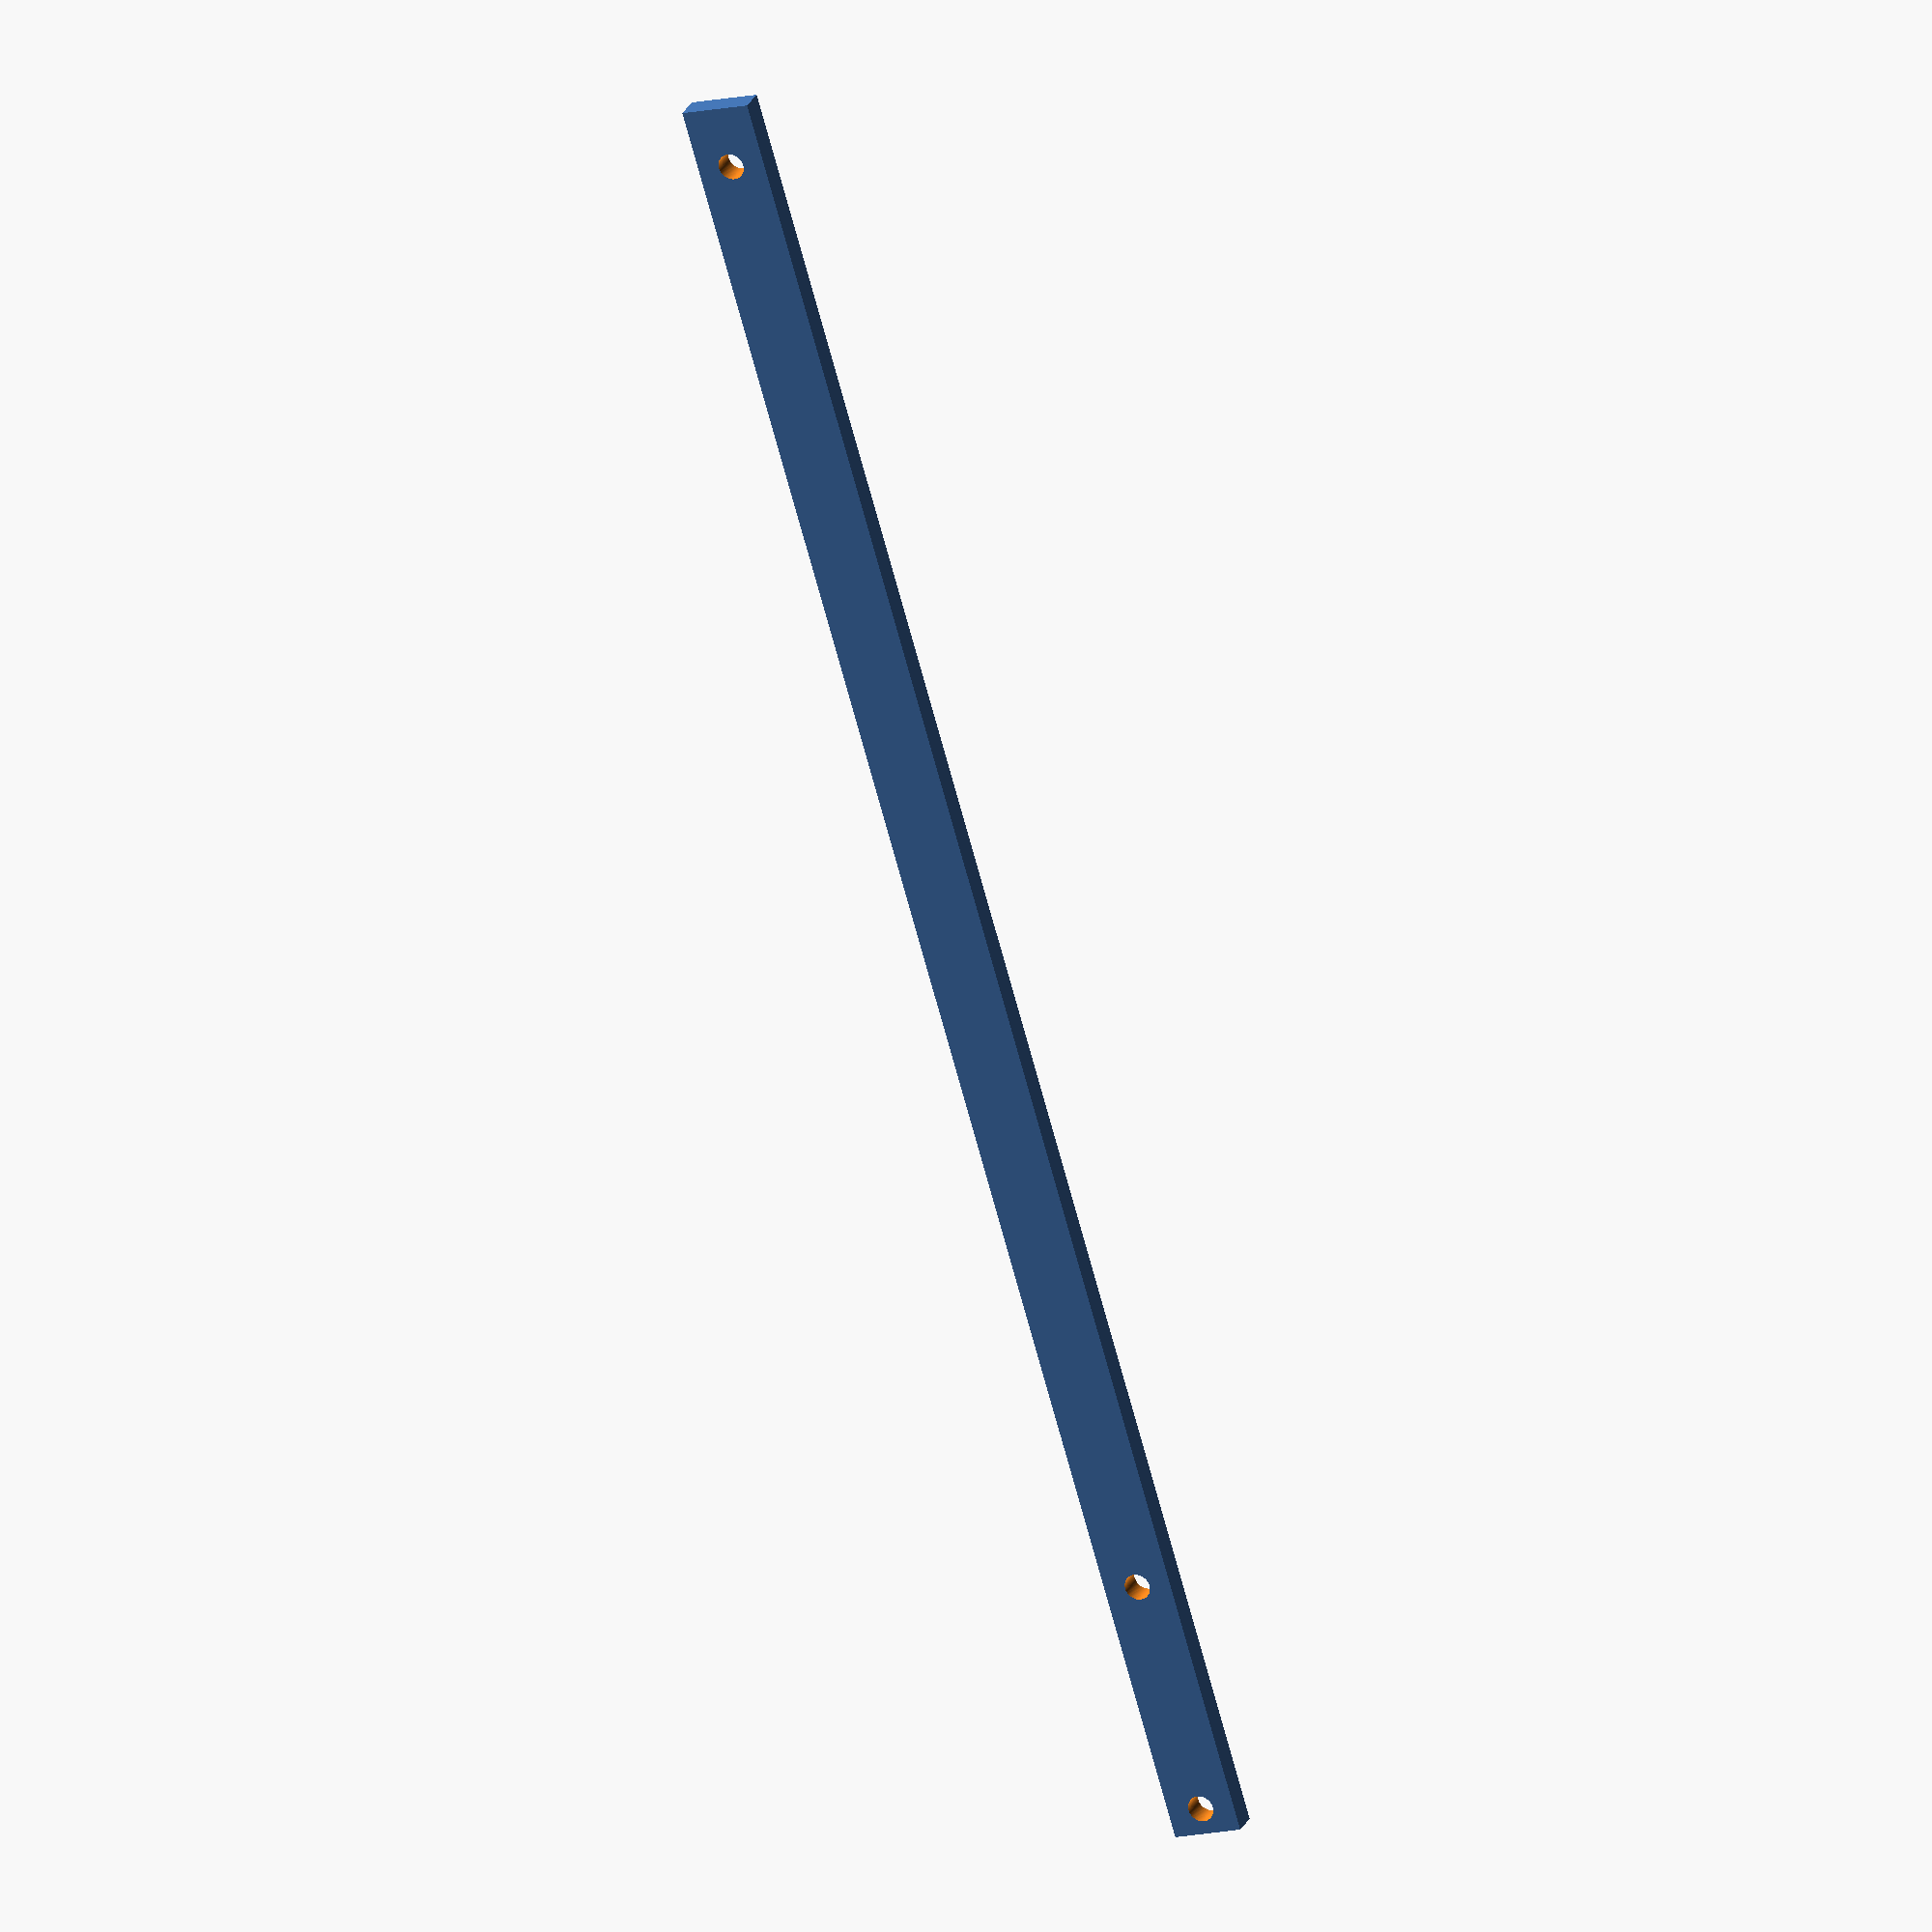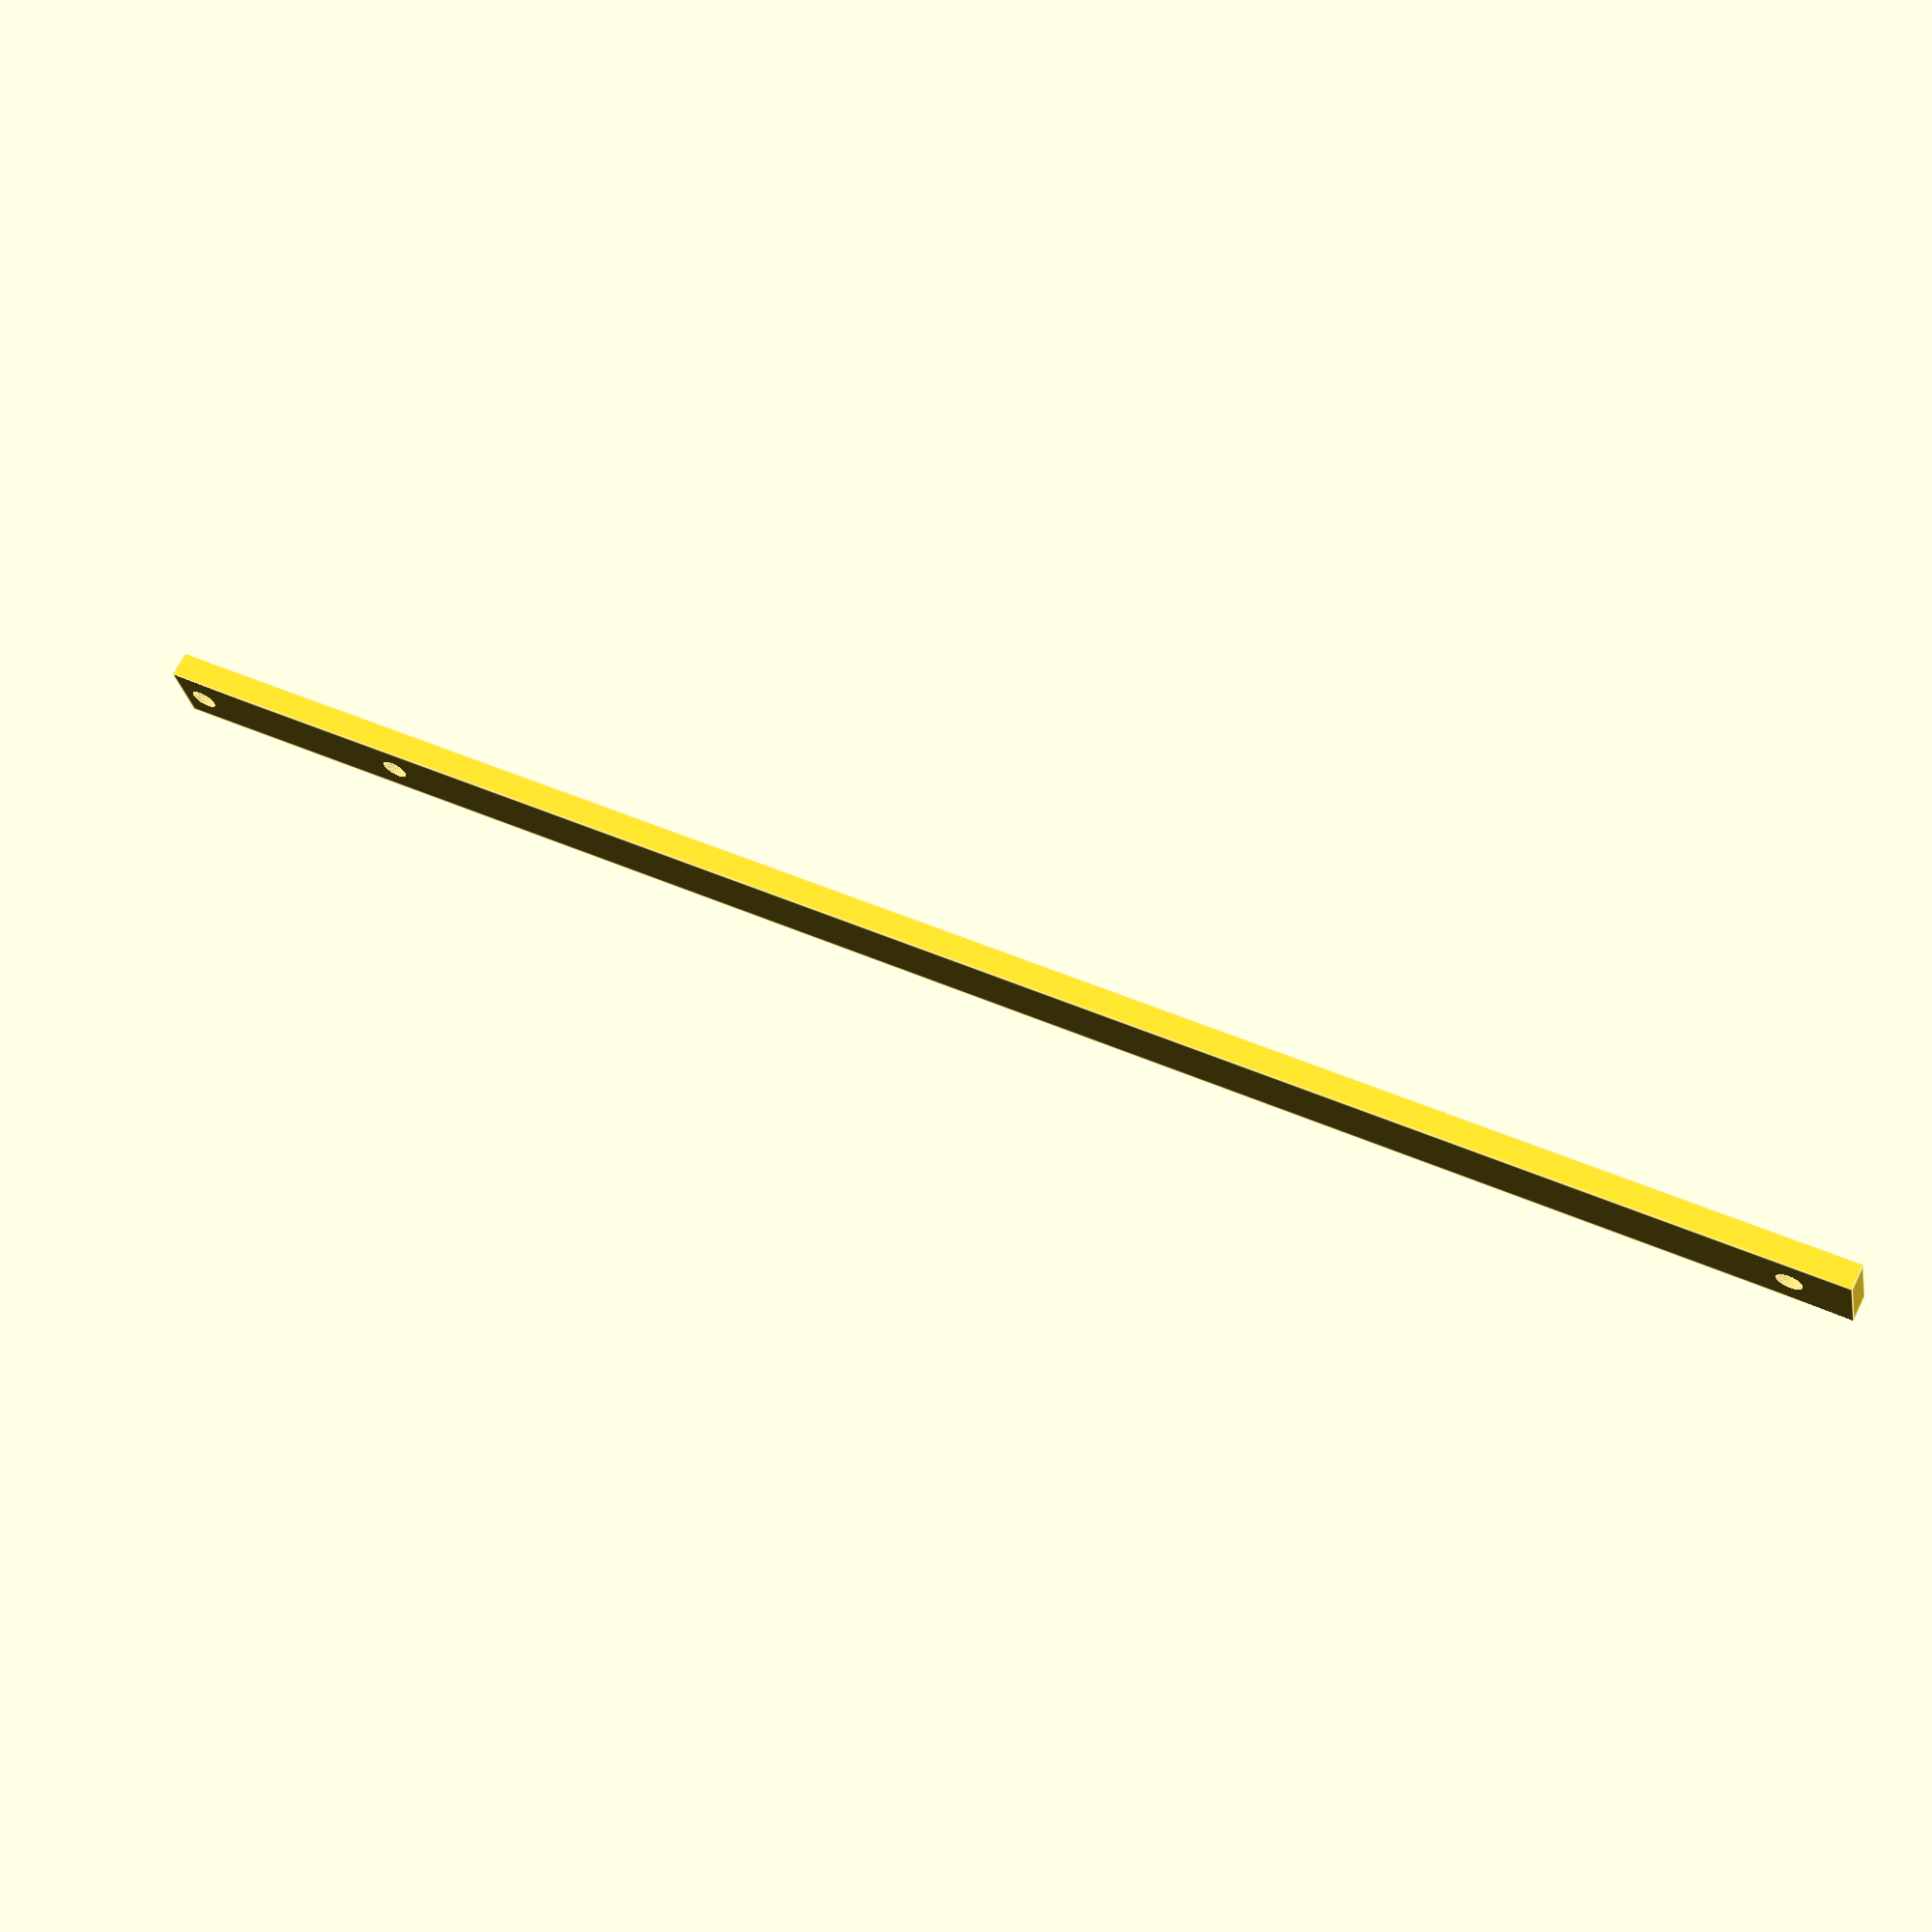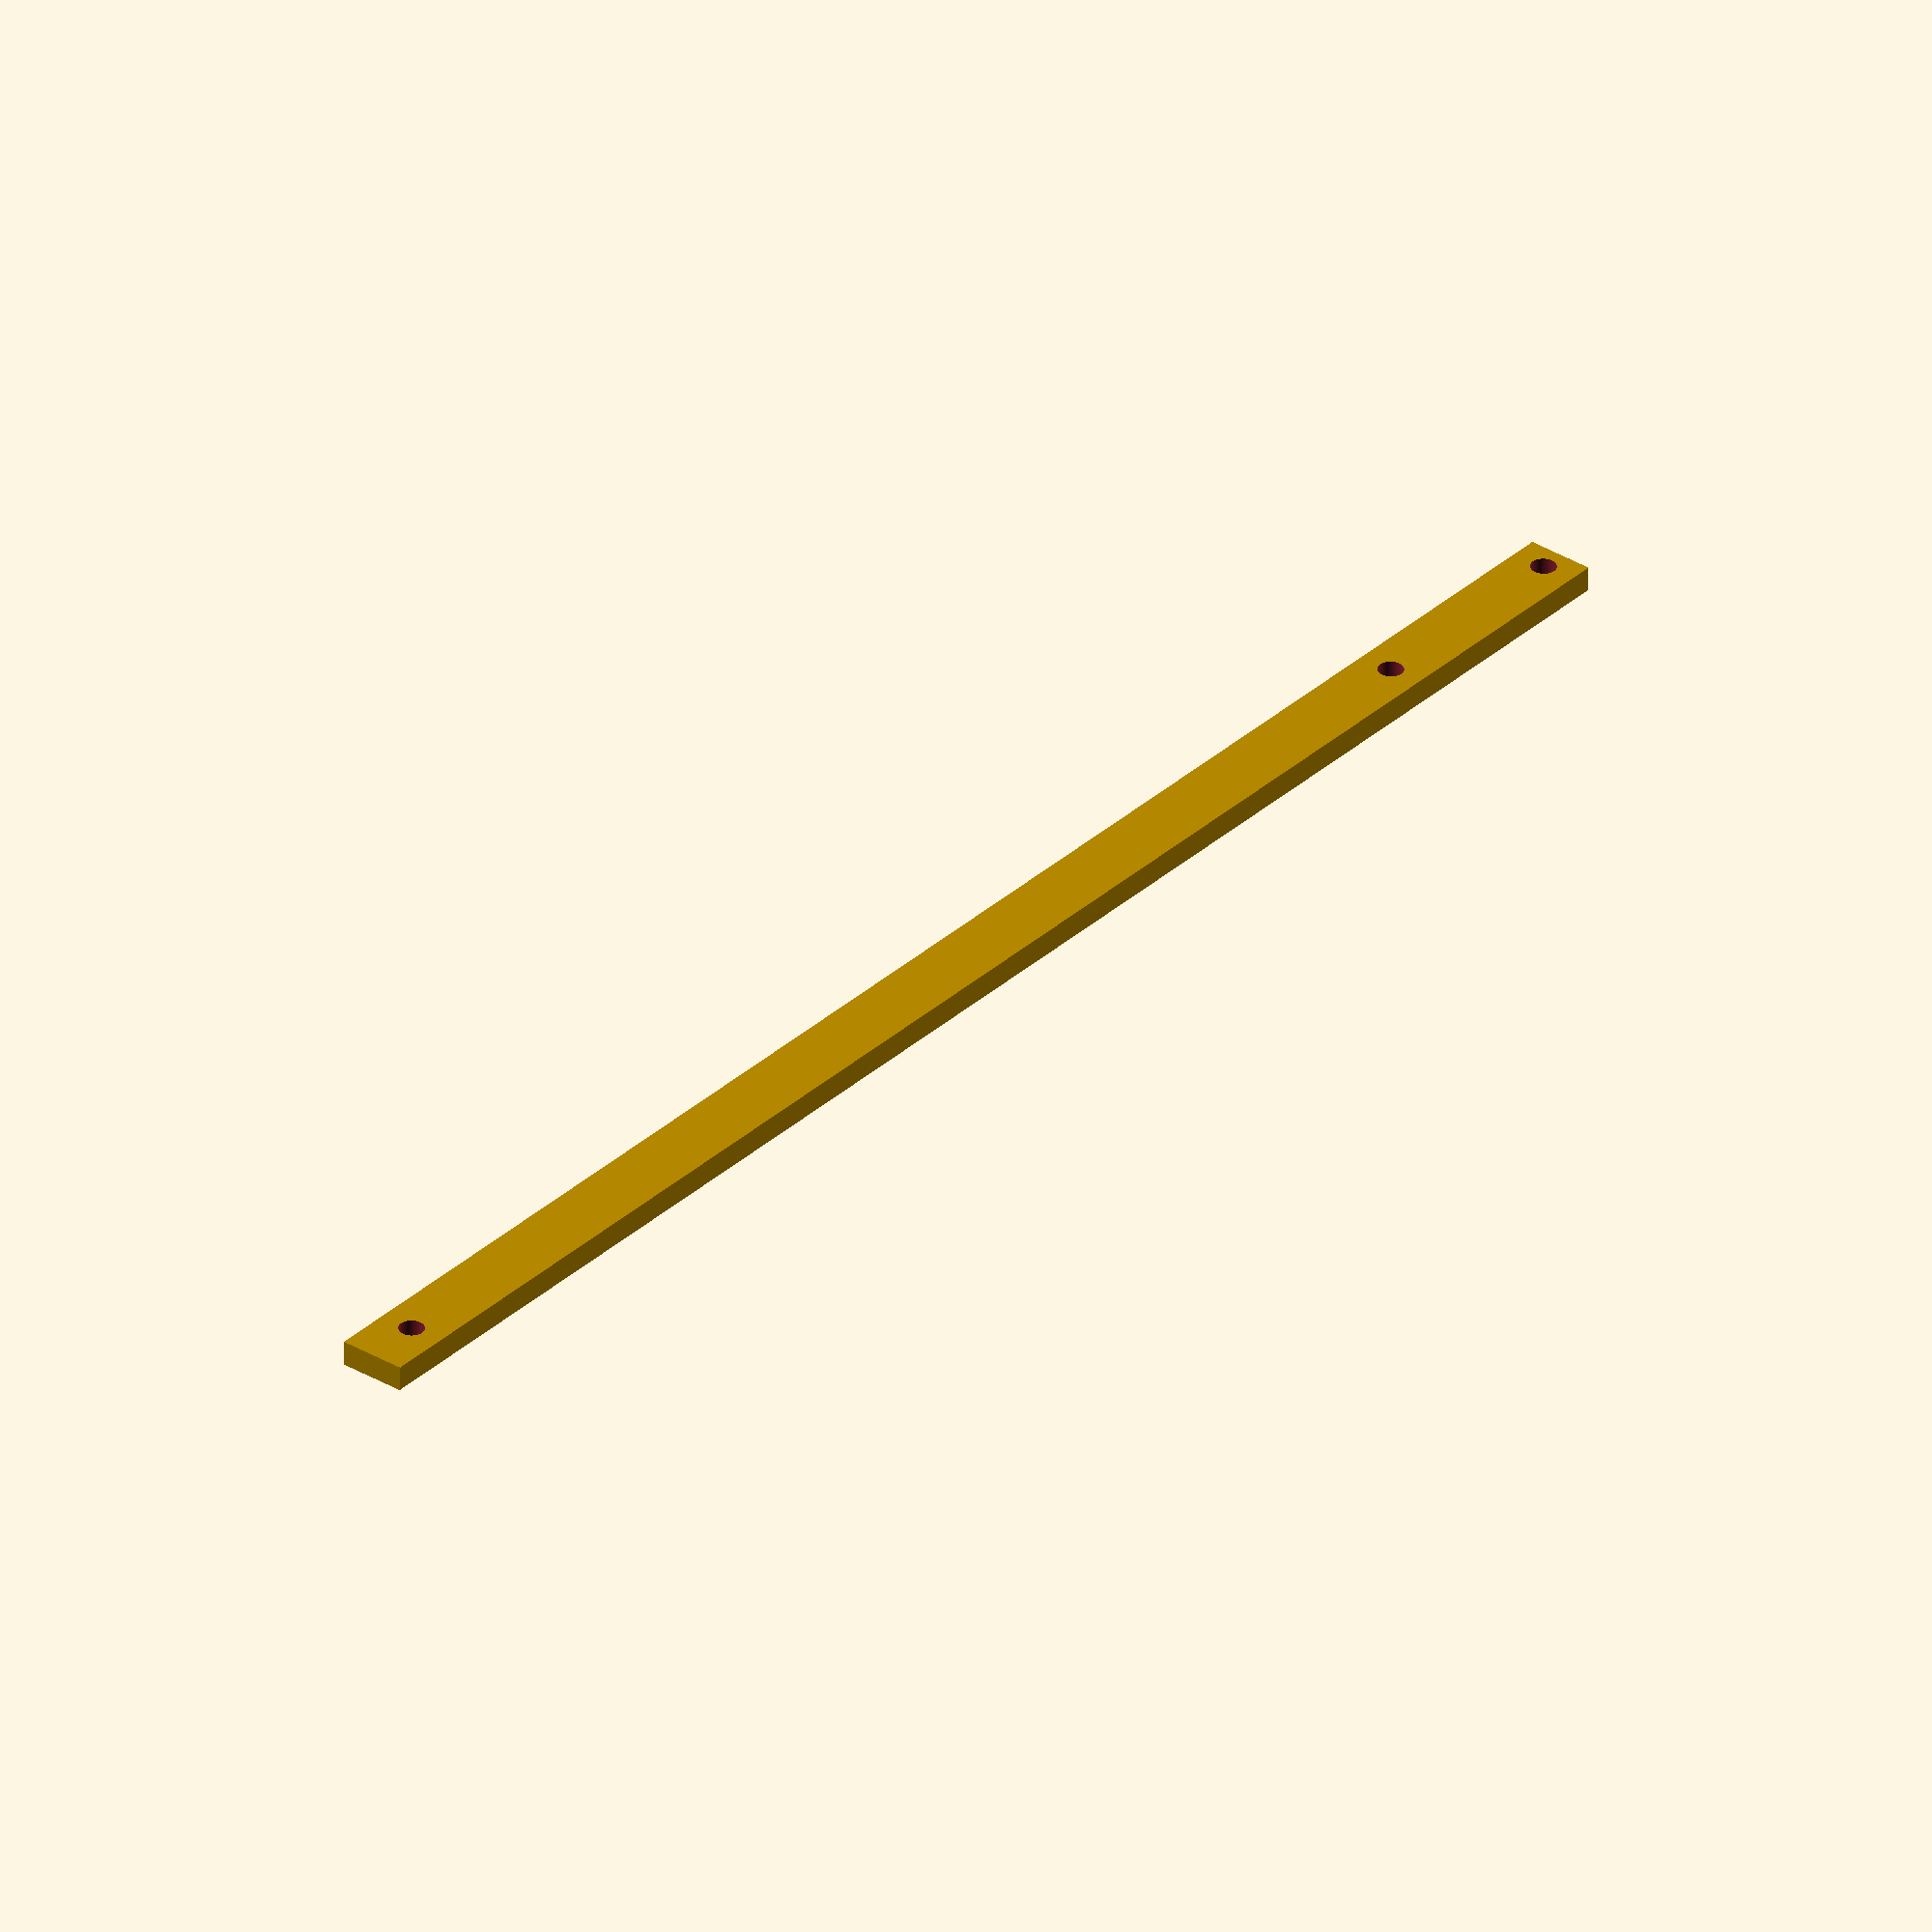
<openscad>


difference(){
	union(){

        translate([0,0,0]){
            cube([210,3,8], center=false);
        }         

	}
	union() {
        translate([3,5,4]){
            rotate([90,0,0]){
                cylinder(h=117, r=1.5, $fn=100, center=false);
            }
        }         
        translate([3+27,5,4]){
            rotate([90,0,0]){
                cylinder(h=117, r=1.5, $fn=100, center=false);
            }
        }         
        translate([3+200,5,4]){
            rotate([90,0,0]){
                cylinder(h=117, r=1.5, $fn=100, center=false);
            }
        }         

        
	}
}

</openscad>
<views>
elev=194.0 azim=126.3 roll=63.9 proj=o view=wireframe
elev=28.4 azim=26.9 roll=10.4 proj=p view=edges
elev=145.2 azim=178.5 roll=51.1 proj=o view=wireframe
</views>
